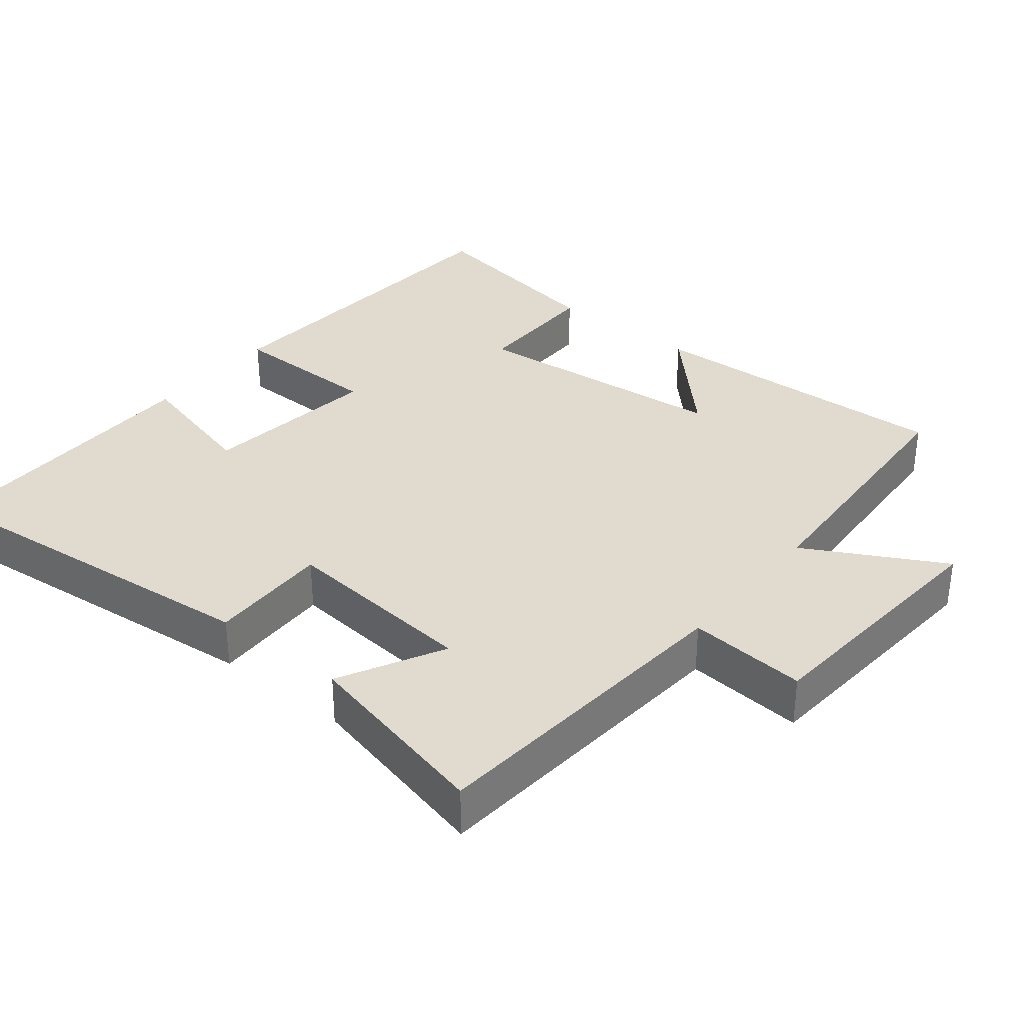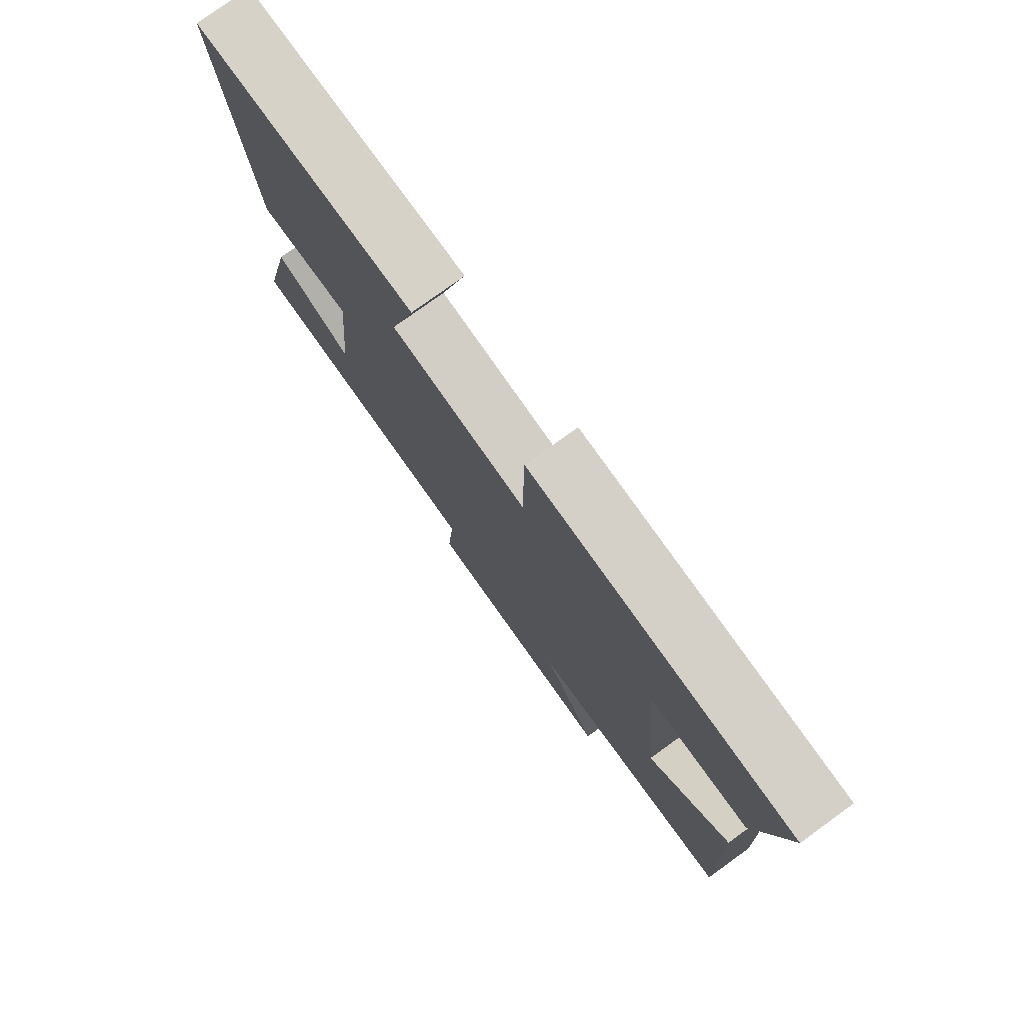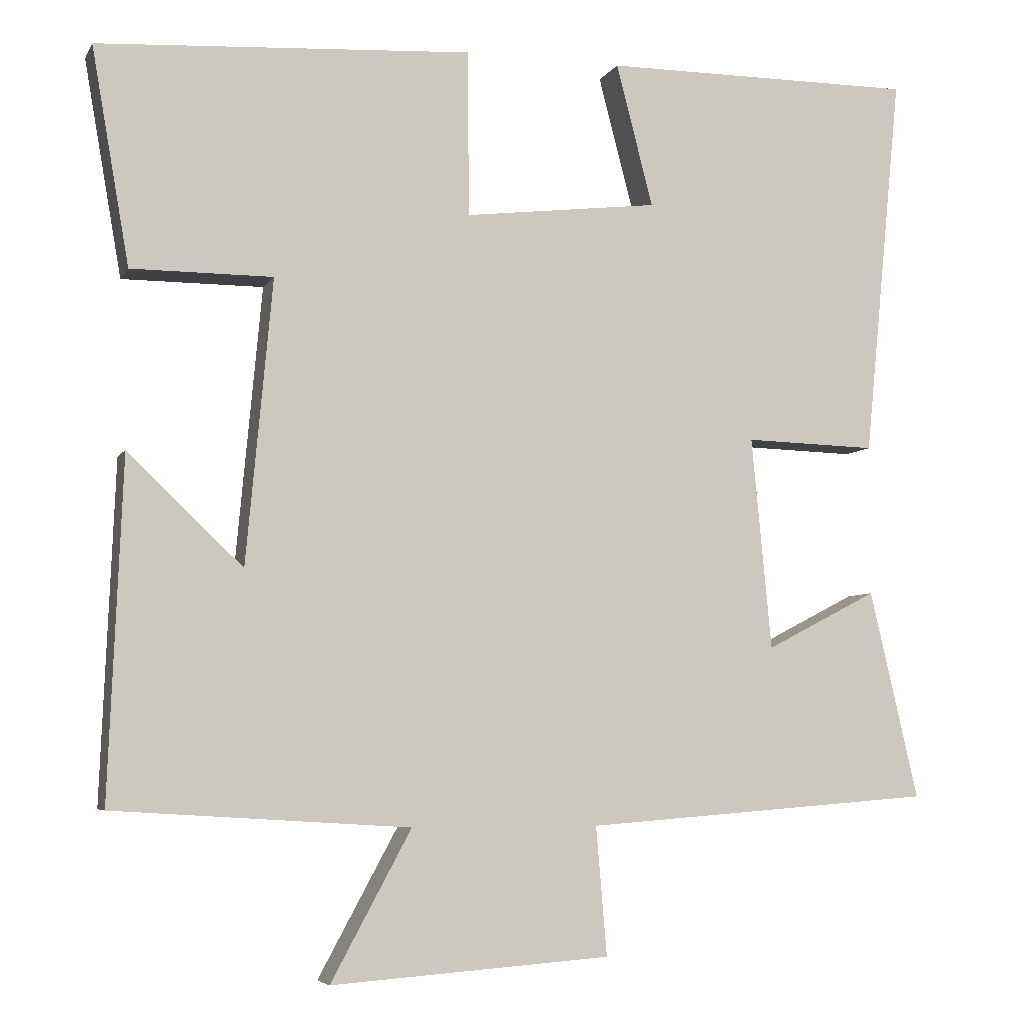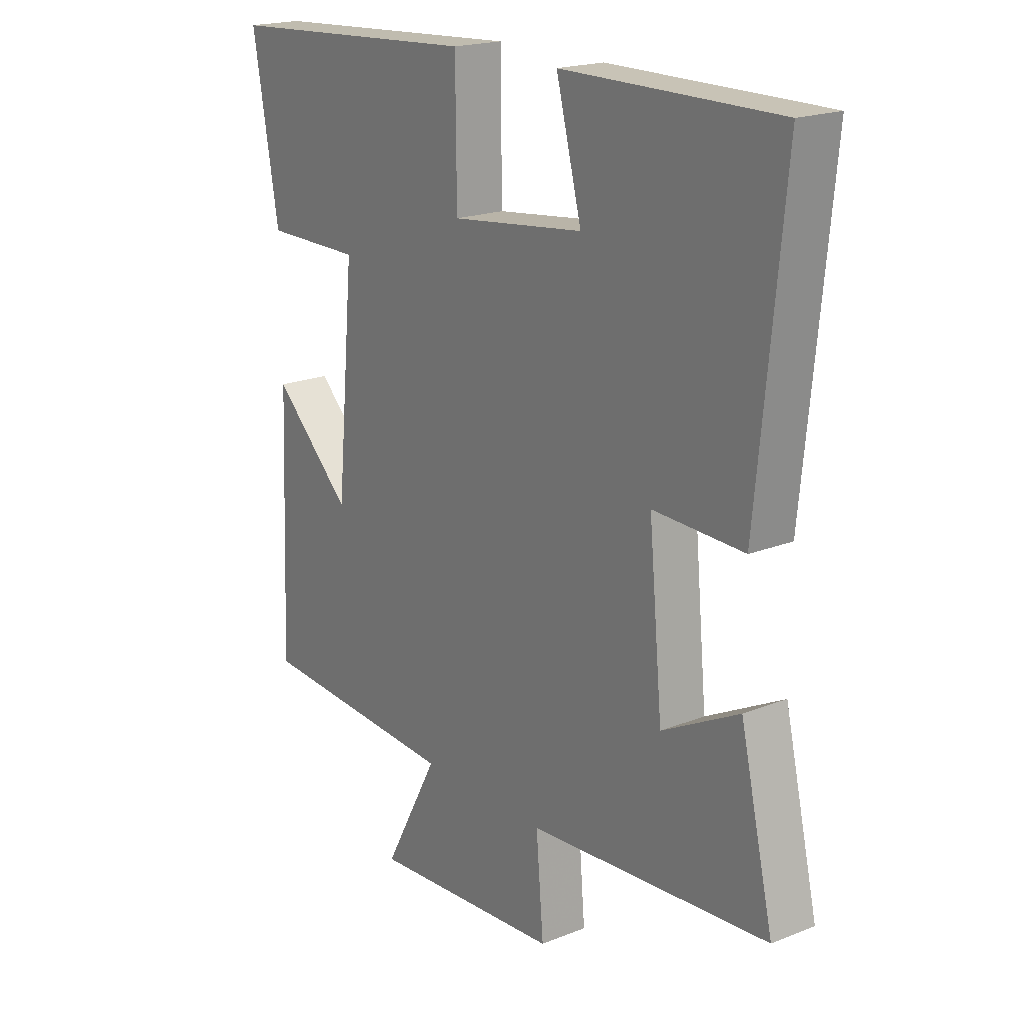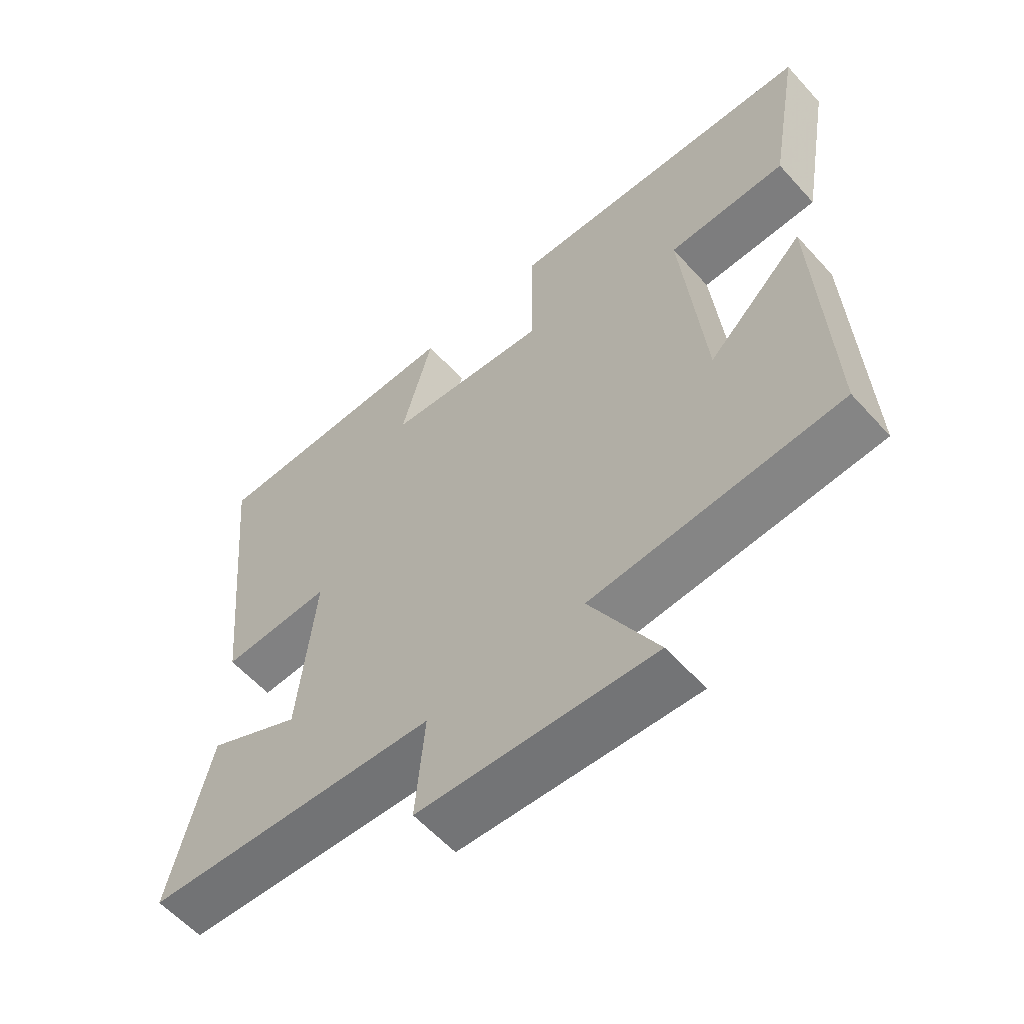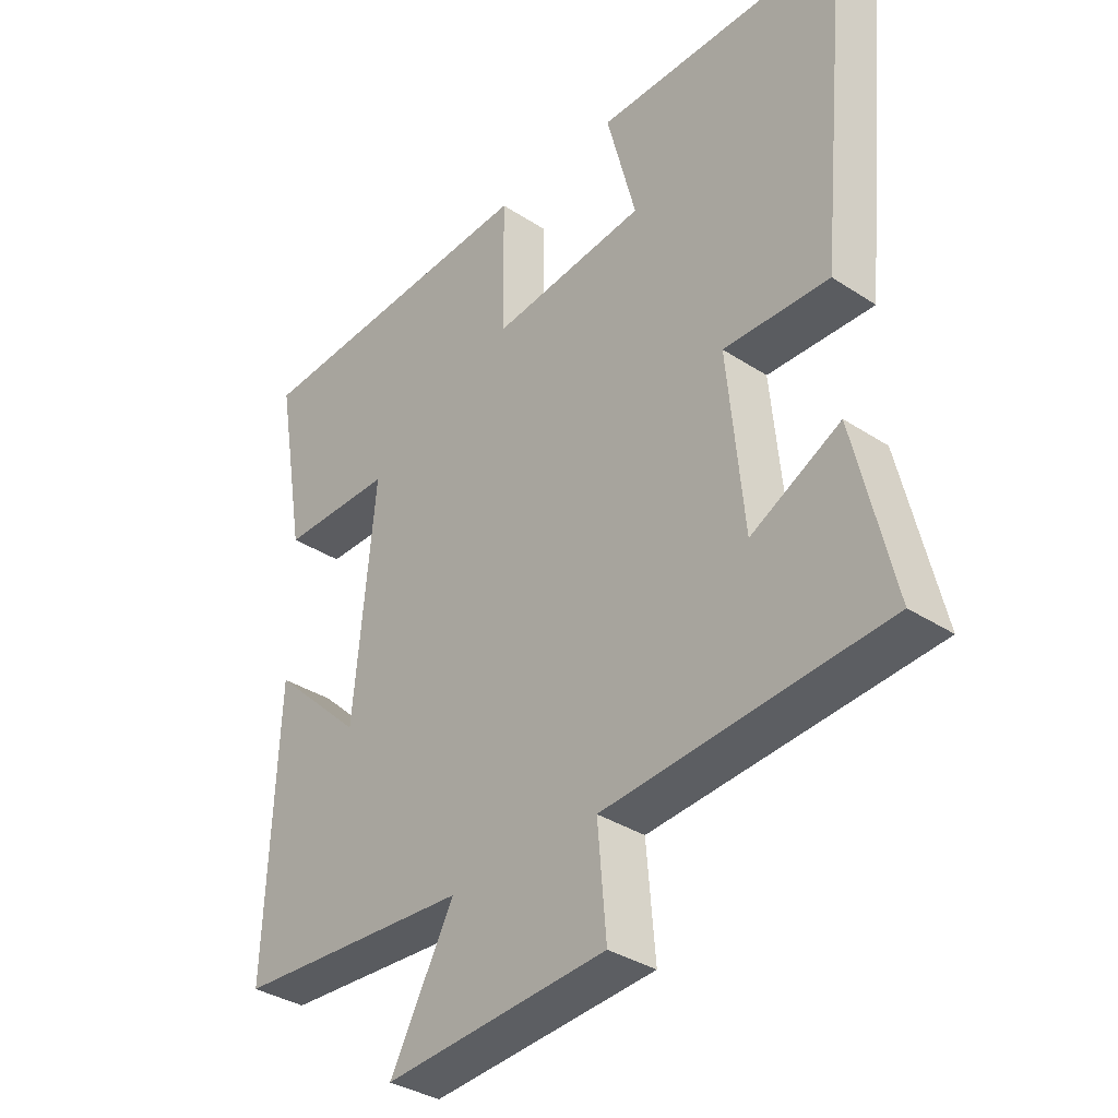
<metadata>
{"format":"obj","ext":"obj","renderer":"f3d","projection":"perspective","resolution":1024,"background":"white","views":[{"elev":33.6,"azim":129.0,"up":"+Y"},{"elev":77.8,"azim":-125.8,"up":"+Z"},{"elev":-5.6,"azim":-17.1,"up":"+Z"},{"elev":19.5,"azim":53.5,"up":"+Z"},{"elev":-59.2,"azim":-138.2,"up":"+Z"},{"elev":-35.1,"azim":49.0,"up":"+Z"}]}
</metadata>
<code>
v -0.518 0.07 -0.476
v -0.5 0.07 -0.037
v -0.351 0.07 -0.179
v -0.317 0.07 0.189
v -0.5 0.07 0.189
v -0.549 0.07 0.47
v -0.064 0.07 0.5
v -0.062 0.07 0.285
v 0.19 0.07 0.315
v 0.142 0.07 0.5
v 0.549 0.07 0.501
v 0.5 0.07 0.002
v 0.329 0.07 0.007
v 0.355 0.07 -0.269
v 0.5 0.07 -0.194
v 0.563 0.07 -0.465
v 0.109 0.07 -0.5
v 0.123 0.07 -0.666
v -0.239 0.07 -0.692
v -0.135 0.07 -0.5
v -0.518 0 -0.476
v -0.5 0 -0.037
v -0.351 0 -0.179
v -0.317 0 0.189
v -0.5 0 0.189
v -0.549 0 0.47
v -0.064 0 0.5
v -0.062 0 0.285
v 0.19 0 0.315
v 0.142 0 0.5
v 0.549 0 0.501
v 0.5 0 0.002
v 0.329 0 0.007
v 0.355 0 -0.269
v 0.5 0 -0.194
v 0.563 0 -0.465
v 0.109 0 -0.5
v 0.123 0 -0.666
v -0.239 0 -0.692
v -0.135 0 -0.5
f 17 18 19 20
f 14 15 16 17
f 17 20 1
f 14 17 1
f 13 14 1
f 11 12 13
f 10 11 13
f 9 10 13
f 8 9 13 1
f 6 7 8
f 5 6 8
f 4 5 8
f 3 4 8
f 1 2 3
f 1 3 8
f 40 39 38 37
f 37 36 35 34
f 21 40 37
f 21 37 34
f 21 34 33
f 33 32 31
f 33 31 30
f 33 30 29
f 21 33 29 28
f 28 27 26
f 28 26 25
f 28 25 24
f 28 24 23
f 23 22 21
f 28 23 21
f 1 21 22 2
f 2 22 23 3
f 3 23 24 4
f 4 24 25 5
f 5 25 26 6
f 6 26 27 7
f 7 27 28 8
f 8 28 29 9
f 9 29 30 10
f 10 30 31 11
f 11 31 32 12
f 12 32 33 13
f 13 33 34 14
f 14 34 35 15
f 15 35 36 16
f 16 36 37 17
f 17 37 38 18
f 18 38 39 19
f 19 39 40 20
f 20 40 21 1

</code>
